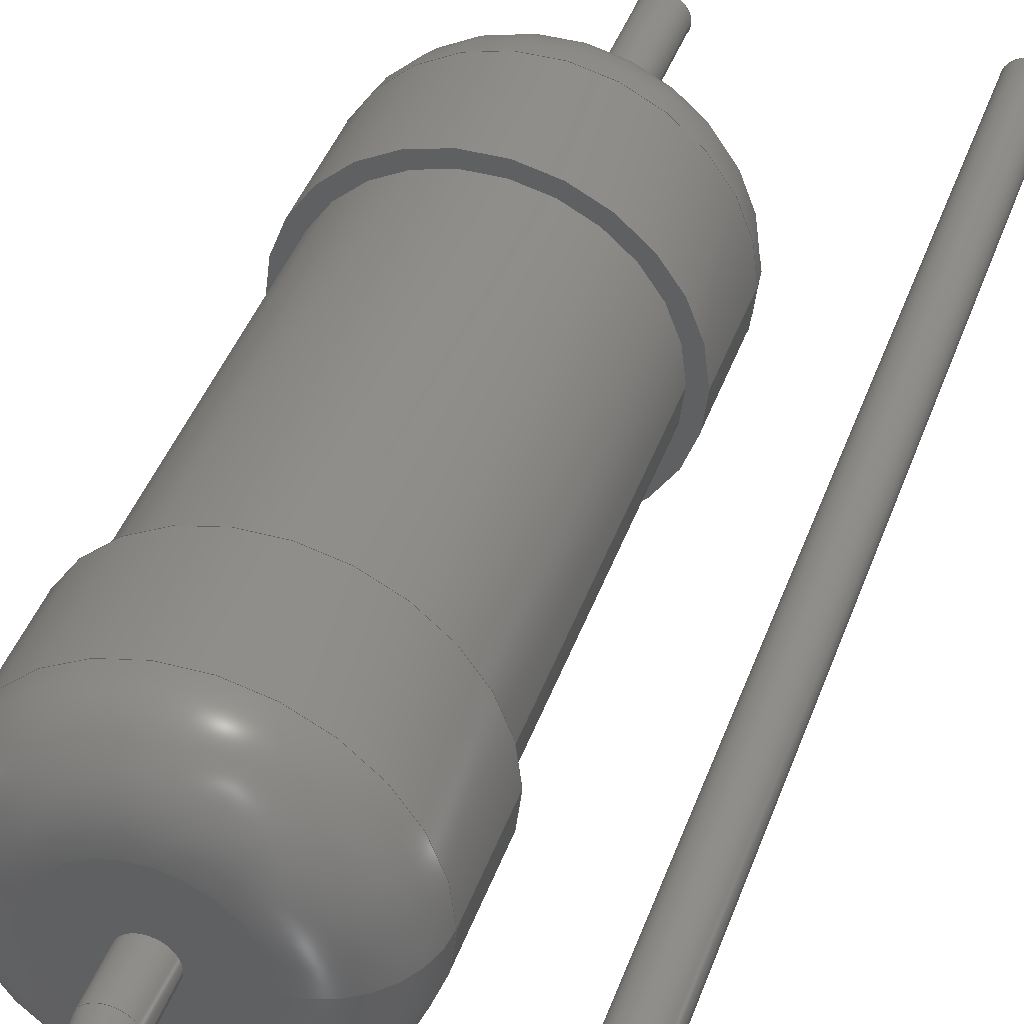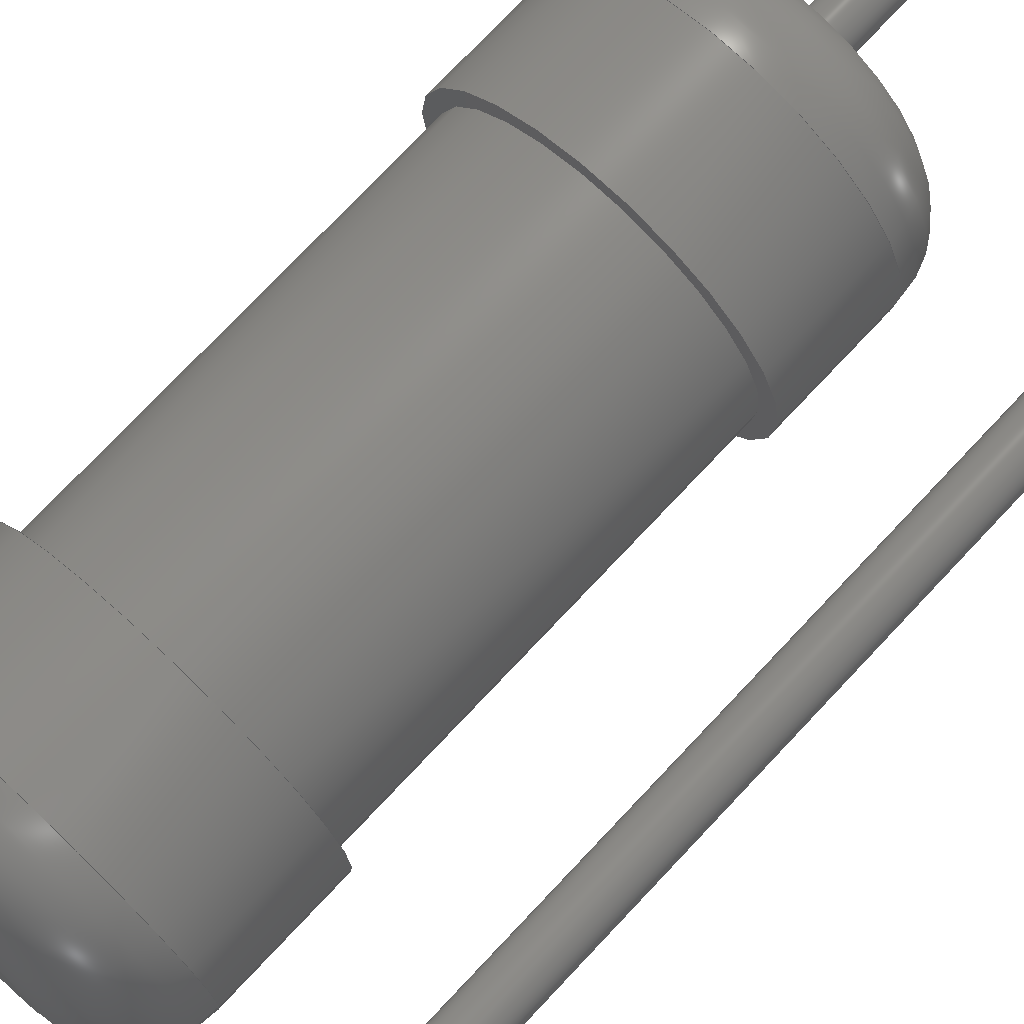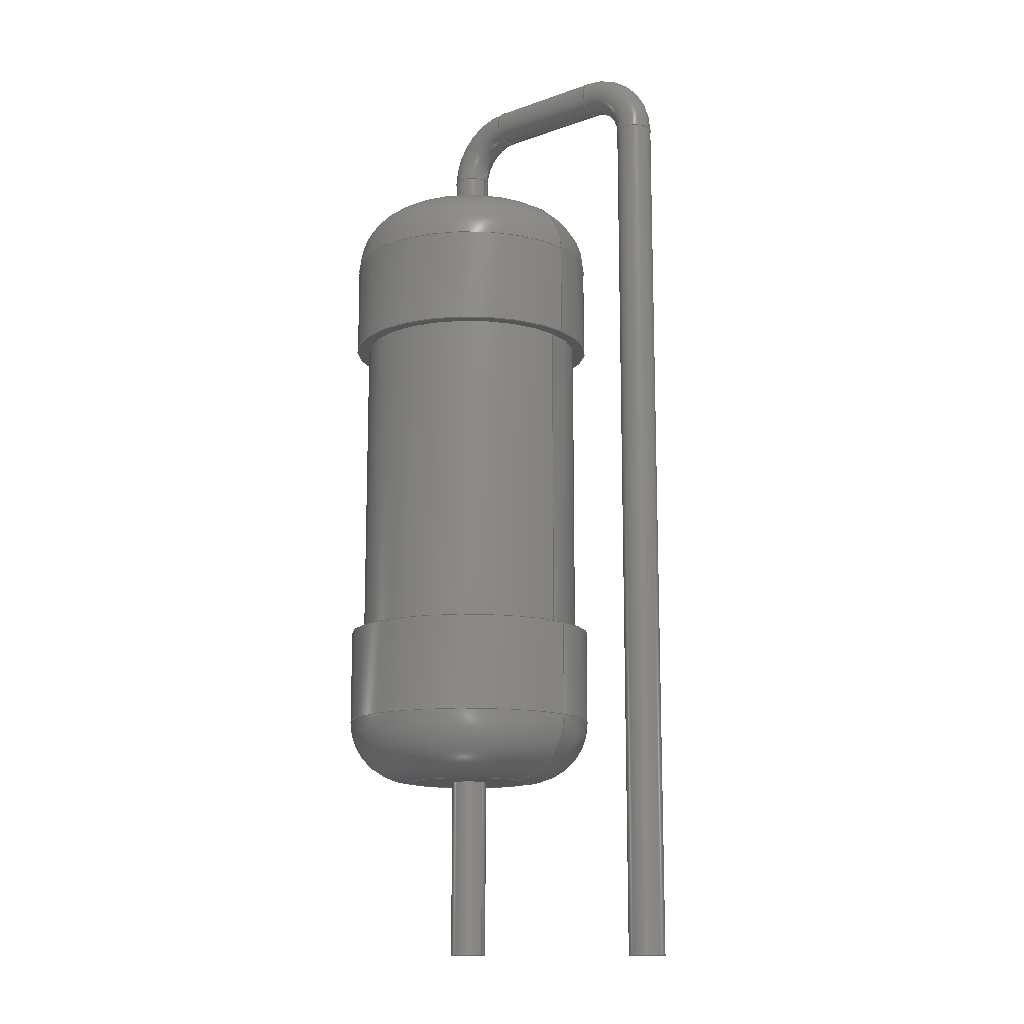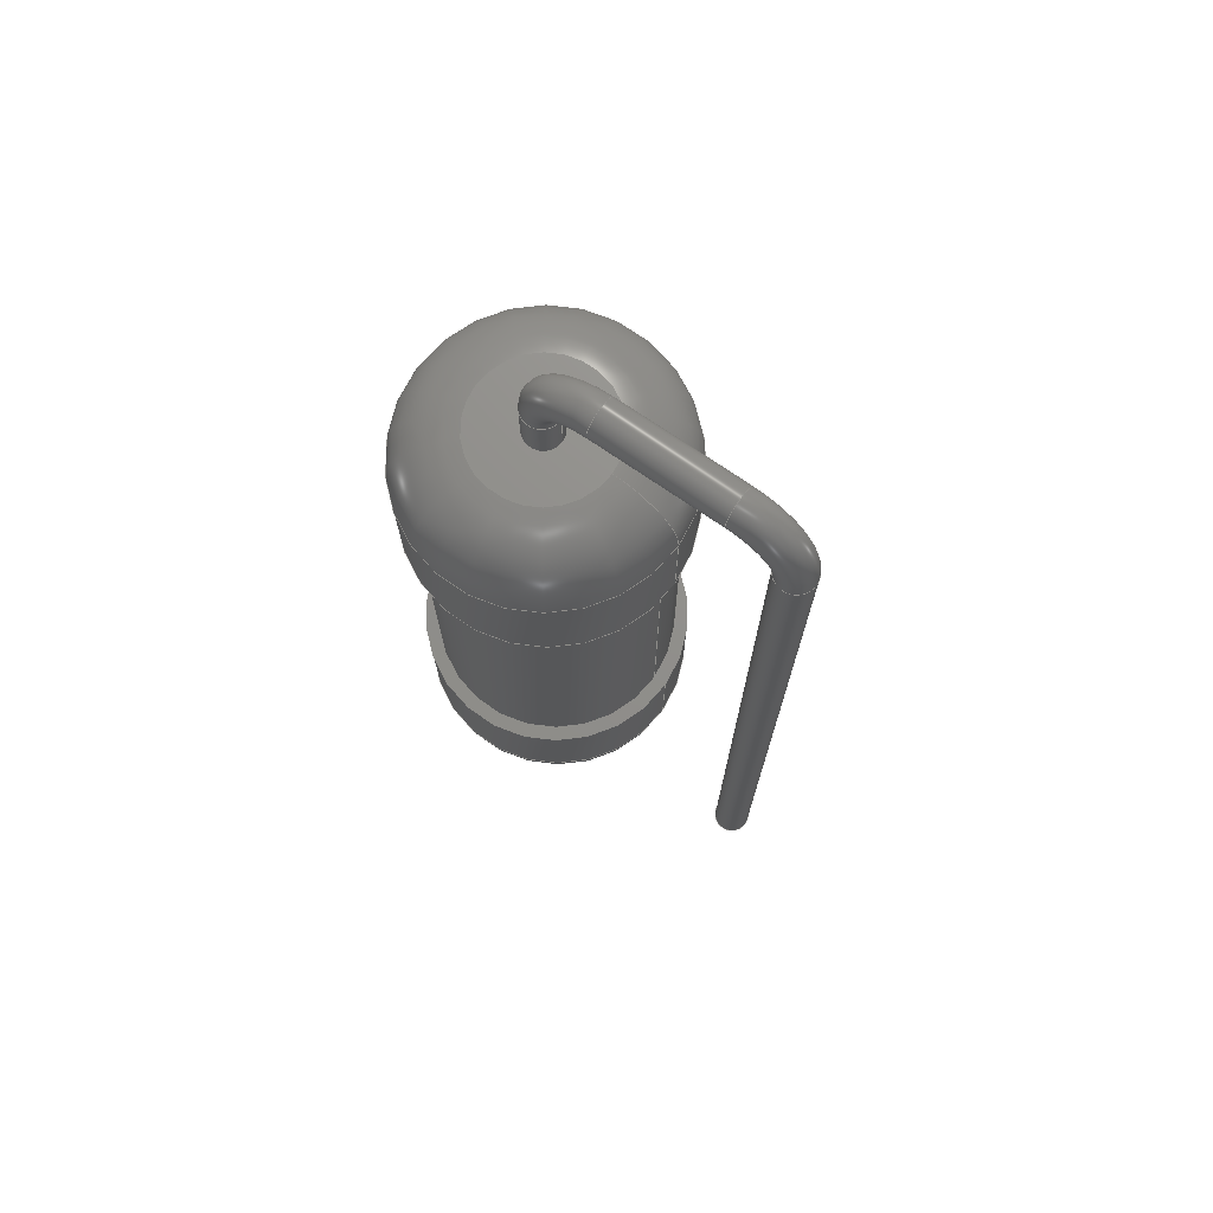
<metadata>
{"format":"step","ext":"step","renderer":"f3d","projection":"perspective","resolution":1024,"background":"white","views":[{"elev":40.7,"azim":18.4,"up":"+Y"},{"elev":74.5,"azim":43.2,"up":"+Y"},{"elev":-13.2,"azim":38.8,"up":"+Z"},{"elev":72.8,"azim":34.7,"up":"+Z"}]}
</metadata>
<code>
ISO-10303-21;
DATA;
#1=APPLICATION_PROTOCOL_DEFINITION('committee draft','automotive_design',1997,#2);
#2=APPLICATION_CONTEXT('core data for automotive mechanical design processes');
#3=SHAPE_DEFINITION_REPRESENTATION(#4,#10);
#4=PRODUCT_DEFINITION_SHAPE('','',#5);
#5=PRODUCT_DEFINITION('design','',#6,#9);
#6=PRODUCT_DEFINITION_FORMATION('','',#7);
#7=PRODUCT('R_Axial_DIN0614_L143mm_D57mm_P508mm_Vertical','R_Axial_DIN0614_L143mm_D57mm_P508mm_Vertical','',(#8));
#8=MECHANICAL_CONTEXT('',#2,'mechanical');
#9=PRODUCT_DEFINITION_CONTEXT('part definition',#2,'design');
#10=ADVANCED_BREP_SHAPE_REPRESENTATION('',(#11,#15),#296);
#11=AXIS2_PLACEMENT_3D('',#12,#13,#14);
#12=CARTESIAN_POINT('',(0,0,0));
#13=DIRECTION('',(0,0,1));
#14=DIRECTION('',(1,0,-0));
#15=MANIFOLD_SOLID_BREP('',#16);
#16=CLOSED_SHELL('',(#17,#45,#65,#80,#92,#109,#126,#139,#144,#160,#178,#191,#204,#229,#248,#271,#289));
#17=ADVANCED_FACE('',(#18),#41,.T.);
#18=FACE_BOUND('',#19,.F.);
#19=EDGE_LOOP('',(#20,#29,#35,#36));
#20=ORIENTED_EDGE('',*,*,#21,.T.);
#21=EDGE_CURVE('',#22,#24,#26,.T.);
#22=VERTEX_POINT('',#23);
#23=CARTESIAN_POINT('',(2.85,0,2.425));
#24=VERTEX_POINT('',#25);
#25=CARTESIAN_POINT('',(2.85,0,4.575));
#26=LINE('',#27,#28);
#27=CARTESIAN_POINT('',(2.85,0,1));
#28=VECTOR('',#13,1);
#29=ORIENTED_EDGE('',*,*,#30,.T.);
#30=EDGE_CURVE('',#24,#24,#31,.T.);
#31=CIRCLE('',#32,2.85);
#32=AXIS2_PLACEMENT_3D('',#33,#13,#34);
#33=CARTESIAN_POINT('',(0,0,4.575));
#34=DIRECTION('',(1,0,0));
#35=ORIENTED_EDGE('',*,*,#21,.F.);
#36=ORIENTED_EDGE('',*,*,#37,.F.);
#37=EDGE_CURVE('',#22,#22,#38,.T.);
#38=CIRCLE('',#39,2.85);
#39=AXIS2_PLACEMENT_3D('',#40,#13,#34);
#40=CARTESIAN_POINT('',(0,0,2.425));
#41=CYLINDRICAL_SURFACE('',#42,2.85);
#42=AXIS2_PLACEMENT_3D('',#43,#44,#34);
#43=CARTESIAN_POINT('',(0,0,1));
#44=DIRECTION('',(-0,-0,-1));
#45=ADVANCED_FACE('',(#46),#62,.T.);
#46=FACE_BOUND('',#47,.F.);
#47=EDGE_LOOP('',(#48,#56,#57,#58));
#48=ORIENTED_EDGE('',*,*,#49,.F.);
#49=EDGE_CURVE('',#22,#50,#52,.T.);
#50=VERTEX_POINT('',#51);
#51=CARTESIAN_POINT('',(1.425,0,1));
#52=CIRCLE('',#53,1.425);
#53=AXIS2_PLACEMENT_3D('',#54,#55,#34);
#54=CARTESIAN_POINT('',(1.425,0,2.425));
#55=DIRECTION('',(-0,1,0));
#56=ORIENTED_EDGE('',*,*,#37,.T.);
#57=ORIENTED_EDGE('',*,*,#49,.T.);
#58=ORIENTED_EDGE('',*,*,#59,.F.);
#59=EDGE_CURVE('',#50,#50,#60,.T.);
#60=CIRCLE('',#61,1.425);
#61=AXIS2_PLACEMENT_3D('',#43,#13,#34);
#62=TOROIDAL_SURFACE('',#63,1.425,1.425);
#63=AXIS2_PLACEMENT_3D('',#40,#64,#34);
#64=DIRECTION('',(0,0,-1));
#65=ADVANCED_FACE('',(#66,#69),#77,.F.);
#66=FACE_BOUND('',#67,.F.);
#67=EDGE_LOOP('',(#68));
#68=ORIENTED_EDGE('',*,*,#30,.F.);
#69=FACE_BOUND('',#70,.F.);
#70=EDGE_LOOP('',(#71));
#71=ORIENTED_EDGE('',*,*,#72,.F.);
#72=EDGE_CURVE('',#73,#73,#75,.T.);
#73=VERTEX_POINT('',#74);
#74=CARTESIAN_POINT('',(2.565,0,4.575));
#75=CIRCLE('',#76,2.565);
#76=AXIS2_PLACEMENT_3D('',#33,#64,#34);
#77=PLANE('',#78);
#78=AXIS2_PLACEMENT_3D('',#25,#64,#79);
#79=DIRECTION('',(-1,0,0));
#80=ADVANCED_FACE('',(#81,#83),#90,.T.);
#81=FACE_BOUND('',#82,.T.);
#82=EDGE_LOOP('',(#58));
#83=FACE_BOUND('',#84,.T.);
#84=EDGE_LOOP('',(#85));
#85=ORIENTED_EDGE('',*,*,#86,.T.);
#86=EDGE_CURVE('',#87,#87,#89,.T.);
#87=VERTEX_POINT('',#88);
#88=CARTESIAN_POINT('',(0.4,0,1));
#89=CIRCLE('',#61,0.4);
#90=PLANE('',#91);
#91=AXIS2_PLACEMENT_3D('',#27,#64,#79);
#92=ADVANCED_FACE('',(#93),#108,.T.);
#93=FACE_BOUND('',#94,.F.);
#94=EDGE_LOOP('',(#95,#101,#102,#103));
#95=ORIENTED_EDGE('',*,*,#96,.F.);
#96=EDGE_CURVE('',#73,#97,#99,.T.);
#97=VERTEX_POINT('',#98);
#98=CARTESIAN_POINT('',(2.565,0,11.72));
#99=LINE('',#100,#28);
#100=CARTESIAN_POINT('',(2.565,0,1));
#101=ORIENTED_EDGE('',*,*,#72,.T.);
#102=ORIENTED_EDGE('',*,*,#96,.T.);
#103=ORIENTED_EDGE('',*,*,#104,.F.);
#104=EDGE_CURVE('',#97,#97,#105,.T.);
#105=CIRCLE('',#106,2.565);
#106=AXIS2_PLACEMENT_3D('',#107,#64,#34);
#107=CARTESIAN_POINT('',(0,0,11.72));
#108=CYLINDRICAL_SURFACE('',#42,2.565);
#109=ADVANCED_FACE('',(#110),#125,.T.);
#110=FACE_BOUND('',#111,.T.);
#111=EDGE_LOOP('',(#112,#119,#123,#124));
#112=ORIENTED_EDGE('',*,*,#113,.T.);
#113=EDGE_CURVE('',#114,#114,#116,.T.);
#114=VERTEX_POINT('',#115);
#115=CARTESIAN_POINT('',(0.4,-9.797e-17,-3));
#116=CIRCLE('',#117,0.4);
#117=AXIS2_PLACEMENT_3D('',#118,#13,#34);
#118=CARTESIAN_POINT('',(0,0,-3));
#119=ORIENTED_EDGE('',*,*,#120,.T.);
#120=EDGE_CURVE('',#114,#87,#121,.T.);
#121=LINE('',#122,#28);
#122=CARTESIAN_POINT('',(0.4,0,-3));
#123=ORIENTED_EDGE('',*,*,#86,.F.);
#124=ORIENTED_EDGE('',*,*,#120,.F.);
#125=CYLINDRICAL_SURFACE('',#117,0.4);
#126=ADVANCED_FACE('',(#127,#135),#137,.T.);
#127=FACE_BOUND('',#128,.T.);
#128=EDGE_LOOP('',(#129));
#129=ORIENTED_EDGE('',*,*,#130,.F.);
#130=EDGE_CURVE('',#131,#131,#133,.T.);
#131=VERTEX_POINT('',#132);
#132=CARTESIAN_POINT('',(2.85,0,11.72));
#133=CIRCLE('',#134,2.85);
#134=AXIS2_PLACEMENT_3D('',#107,#13,#34);
#135=FACE_BOUND('',#136,.T.);
#136=EDGE_LOOP('',(#103));
#137=PLANE('',#138);
#138=AXIS2_PLACEMENT_3D('',#132,#64,#79);
#139=ADVANCED_FACE('',(#140),#142,.T.);
#140=FACE_BOUND('',#141,.F.);
#141=EDGE_LOOP('',(#112));
#142=PLANE('',#143);
#143=AXIS2_PLACEMENT_3D('',#122,#64,#79);
#144=ADVANCED_FACE('',(#145),#158,.T.);
#145=FACE_BOUND('',#146,.F.);
#146=EDGE_LOOP('',(#147,#152,#157,#129));
#147=ORIENTED_EDGE('',*,*,#148,.T.);
#148=EDGE_CURVE('',#131,#149,#151,.T.);
#149=VERTEX_POINT('',#150);
#150=CARTESIAN_POINT('',(2.85,0,13.88));
#151=LINE('',#132,#28);
#152=ORIENTED_EDGE('',*,*,#153,.T.);
#153=EDGE_CURVE('',#149,#149,#154,.T.);
#154=CIRCLE('',#155,2.85);
#155=AXIS2_PLACEMENT_3D('',#156,#13,#34);
#156=CARTESIAN_POINT('',(0,0,13.88));
#157=ORIENTED_EDGE('',*,*,#148,.F.);
#158=CYLINDRICAL_SURFACE('',#159,2.85);
#159=AXIS2_PLACEMENT_3D('',#107,#44,#34);
#160=ADVANCED_FACE('',(#161),#177,.T.);
#161=FACE_BOUND('',#162,.T.);
#162=EDGE_LOOP('',(#163,#152,#171,#172));
#163=ORIENTED_EDGE('',*,*,#164,.F.);
#164=EDGE_CURVE('',#149,#165,#167,.T.);
#165=VERTEX_POINT('',#166);
#166=CARTESIAN_POINT('',(1.425,0,15.3));
#167=CIRCLE('',#168,1.425);
#168=AXIS2_PLACEMENT_3D('',#169,#170,#34);
#169=CARTESIAN_POINT('',(1.425,0,13.88));
#170=DIRECTION('',(0,-1,0));
#171=ORIENTED_EDGE('',*,*,#164,.T.);
#172=ORIENTED_EDGE('',*,*,#173,.F.);
#173=EDGE_CURVE('',#165,#165,#174,.T.);
#174=CIRCLE('',#175,1.425);
#175=AXIS2_PLACEMENT_3D('',#176,#13,#34);
#176=CARTESIAN_POINT('',(0,0,15.3));
#177=TOROIDAL_SURFACE('',#155,1.425,1.425);
#178=ADVANCED_FACE('',(#179,#181),#188,.F.);
#179=FACE_BOUND('',#180,.F.);
#180=EDGE_LOOP('',(#172));
#181=FACE_BOUND('',#182,.F.);
#182=EDGE_LOOP('',(#183));
#183=ORIENTED_EDGE('',*,*,#184,.T.);
#184=EDGE_CURVE('',#185,#185,#187,.T.);
#185=VERTEX_POINT('',#186);
#186=CARTESIAN_POINT('',(0.4,0,15.3));
#187=CIRCLE('',#175,0.4);
#188=PLANE('',#189);
#189=AXIS2_PLACEMENT_3D('',#190,#64,#79);
#190=CARTESIAN_POINT('',(2.85,0,15.3));
#191=ADVANCED_FACE('',(#192),#125,.T.);
#192=FACE_BOUND('',#193,.T.);
#193=EDGE_LOOP('',(#183,#194,#198,#203));
#194=ORIENTED_EDGE('',*,*,#195,.T.);
#195=EDGE_CURVE('',#185,#196,#121,.T.);
#196=VERTEX_POINT('',#197);
#197=CARTESIAN_POINT('',(0.4,0,16.3));
#198=ORIENTED_EDGE('',*,*,#199,.F.);
#199=EDGE_CURVE('',#196,#196,#200,.T.);
#200=CIRCLE('',#201,0.4);
#201=AXIS2_PLACEMENT_3D('',#202,#13,#34);
#202=CARTESIAN_POINT('',(0,0,16.3));
#203=ORIENTED_EDGE('',*,*,#195,.F.);
#204=ADVANCED_FACE('',(#205),#225,.T.);
#205=FACE_BOUND('',#206,.T.);
#206=EDGE_LOOP('',(#207,#216,#223,#224));
#207=ORIENTED_EDGE('',*,*,#208,.T.);
#208=EDGE_CURVE('',#196,#209,#211,.T.);
#209=VERTEX_POINT('',#210);
#210=CARTESIAN_POINT('',(1.2,0,17.1));
#211=CIRCLE('',#212,0.8);
#212=AXIS2_PLACEMENT_3D('',#213,#214,#215);
#213=CARTESIAN_POINT('',(1.2,1.47e-16,16.3));
#214=DIRECTION('',(0,1,-0));
#215=DIRECTION('',(-1,0,2.961e-15));
#216=ORIENTED_EDGE('',*,*,#217,.T.);
#217=EDGE_CURVE('',#209,#209,#218,.T.);
#218=CIRCLE('',#219,0.4);
#219=AXIS2_PLACEMENT_3D('',#220,#221,#222);
#220=CARTESIAN_POINT('',(1.2,0,17.5));
#221=DIRECTION('',(-1,0,-6.534e-16));
#222=DIRECTION('',(-6.534e-16,0,1));
#223=ORIENTED_EDGE('',*,*,#208,.F.);
#224=ORIENTED_EDGE('',*,*,#199,.T.);
#225=TOROIDAL_SURFACE('',#226,1.2,0.4);
#226=AXIS2_PLACEMENT_3D('',#227,#228,#215);
#227=CARTESIAN_POINT('',(1.2,0,16.3));
#228=DIRECTION('',(0,1,0));
#229=ADVANCED_FACE('',(#230),#246,.T.);
#230=FACE_BOUND('',#231,.T.);
#231=EDGE_LOOP('',(#232,#238,#244,#245));
#232=ORIENTED_EDGE('',*,*,#233,.T.);
#233=EDGE_CURVE('',#209,#234,#236,.T.);
#234=VERTEX_POINT('',#235);
#235=CARTESIAN_POINT('',(3.88,0,17.1));
#236=LINE('',#210,#237);
#237=VECTOR('',#34,1);
#238=ORIENTED_EDGE('',*,*,#239,.F.);
#239=EDGE_CURVE('',#234,#234,#240,.T.);
#240=CIRCLE('',#241,0.4);
#241=AXIS2_PLACEMENT_3D('',#242,#243,#64);
#242=CARTESIAN_POINT('',(3.88,0,17.5));
#243=DIRECTION('',(1,-0,0));
#244=ORIENTED_EDGE('',*,*,#233,.F.);
#245=ORIENTED_EDGE('',*,*,#217,.F.);
#246=CYLINDRICAL_SURFACE('',#247,0.4);
#247=AXIS2_PLACEMENT_3D('',#220,#34,#64);
#248=ADVANCED_FACE('',(#249),#268,.T.);
#249=FACE_BOUND('',#250,.T.);
#250=EDGE_LOOP('',(#251,#259,#266,#267));
#251=ORIENTED_EDGE('',*,*,#252,.T.);
#252=EDGE_CURVE('',#234,#253,#255,.T.);
#253=VERTEX_POINT('',#254);
#254=CARTESIAN_POINT('',(4.68,0,16.3));
#255=CIRCLE('',#256,0.8);
#256=AXIS2_PLACEMENT_3D('',#257,#55,#258);
#257=CARTESIAN_POINT('',(3.88,1.47e-16,16.3));
#258=DIRECTION('',(7.401e-16,0,1));
#259=ORIENTED_EDGE('',*,*,#260,.T.);
#260=EDGE_CURVE('',#253,#253,#261,.T.);
#261=CIRCLE('',#262,0.4);
#262=AXIS2_PLACEMENT_3D('',#263,#264,#265);
#263=CARTESIAN_POINT('',(5.08,0,16.3));
#264=DIRECTION('',(-2.874e-15,0,1));
#265=DIRECTION('',(1,0,2.874e-15));
#266=ORIENTED_EDGE('',*,*,#252,.F.);
#267=ORIENTED_EDGE('',*,*,#239,.T.);
#268=TOROIDAL_SURFACE('',#269,1.2,0.4);
#269=AXIS2_PLACEMENT_3D('',#270,#228,#258);
#270=CARTESIAN_POINT('',(3.88,0,16.3));
#271=ADVANCED_FACE('',(#272),#287,.T.);
#272=FACE_BOUND('',#273,.T.);
#273=EDGE_LOOP('',(#274,#280,#285,#286));
#274=ORIENTED_EDGE('',*,*,#275,.T.);
#275=EDGE_CURVE('',#253,#276,#278,.T.);
#276=VERTEX_POINT('',#277);
#277=CARTESIAN_POINT('',(4.68,-9.797e-17,-3));
#278=LINE('',#254,#279);
#279=VECTOR('',#64,1);
#280=ORIENTED_EDGE('',*,*,#281,.F.);
#281=EDGE_CURVE('',#276,#276,#282,.T.);
#282=CIRCLE('',#283,0.4);
#283=AXIS2_PLACEMENT_3D('',#284,#64,#79);
#284=CARTESIAN_POINT('',(5.08,0,-3));
#285=ORIENTED_EDGE('',*,*,#275,.F.);
#286=ORIENTED_EDGE('',*,*,#260,.F.);
#287=CYLINDRICAL_SURFACE('',#288,0.4);
#288=AXIS2_PLACEMENT_3D('',#263,#64,#79);
#289=ADVANCED_FACE('',(#290),#293,.F.);
#290=FACE_BOUND('',#291,.T.);
#291=EDGE_LOOP('',(#292));
#292=ORIENTED_EDGE('',*,*,#281,.T.);
#293=PLANE('',#294);
#294=AXIS2_PLACEMENT_3D('',#295,#13,#34);
#295=CARTESIAN_POINT('',(4.68,0,-3));
#296=( GEOMETRIC_REPRESENTATION_CONTEXT(3)GLOBAL_UNCERTAINTY_ASSIGNED_CONTEXT((#300)) GLOBAL_UNIT_ASSIGNED_CONTEXT((#297,#298,#299)) REPRESENTATION_CONTEXT('Context #1','3D Context with UNIT and UNCERTAINTY') );
#297=( LENGTH_UNIT() NAMED_UNIT(*) SI_UNIT(.MILLI.,.METRE.) );
#298=( NAMED_UNIT(*) PLANE_ANGLE_UNIT() SI_UNIT($,.RADIAN.) );
#299=( NAMED_UNIT(*) SI_UNIT($,.STERADIAN.) SOLID_ANGLE_UNIT() );
#300=UNCERTAINTY_MEASURE_WITH_UNIT(LENGTH_MEASURE(1e-07),#297,'distance_accuracy_value','confusion accuracy');
#301=PRODUCT_TYPE('part',$,(#7));
#302=MECHANICAL_DESIGN_GEOMETRIC_PRESENTATION_REPRESENTATION('',(#303,#311,#312,#313,#314,#315,#323,#324,#325,#326,#327,#328,#329,#330,#331,#332,#333),#296);
#303=STYLED_ITEM('color',(#304),#17);
#304=PRESENTATION_STYLE_ASSIGNMENT((#305));
#305=SURFACE_STYLE_USAGE(.BOTH.,#306);
#306=SURFACE_SIDE_STYLE('',(#307));
#307=SURFACE_STYLE_FILL_AREA(#308);
#308=FILL_AREA_STYLE('',(#309));
#309=FILL_AREA_STYLE_COLOUR('',#310);
#310=COLOUR_RGB('',0.883,0.711,0.492);
#311=STYLED_ITEM('color',(#304),#45);
#312=STYLED_ITEM('color',(#304),#65);
#313=STYLED_ITEM('color',(#304),#80);
#314=STYLED_ITEM('color',(#304),#92);
#315=STYLED_ITEM('color',(#316),#109);
#316=PRESENTATION_STYLE_ASSIGNMENT((#317));
#317=SURFACE_STYLE_USAGE(.BOTH.,#318);
#318=SURFACE_SIDE_STYLE('',(#319));
#319=SURFACE_STYLE_FILL_AREA(#320);
#320=FILL_AREA_STYLE('',(#321));
#321=FILL_AREA_STYLE_COLOUR('',#322);
#322=COLOUR_RGB('',0.824,0.82,0.781);
#323=STYLED_ITEM('color',(#304),#126);
#324=STYLED_ITEM('color',(#316),#139);
#325=STYLED_ITEM('color',(#304),#144);
#326=STYLED_ITEM('color',(#304),#160);
#327=STYLED_ITEM('color',(#304),#178);
#328=STYLED_ITEM('color',(#316),#191);
#329=STYLED_ITEM('color',(#316),#204);
#330=STYLED_ITEM('color',(#316),#229);
#331=STYLED_ITEM('color',(#316),#248);
#332=STYLED_ITEM('color',(#316),#271);
#333=STYLED_ITEM('color',(#316),#289);
ENDSEC;
END-ISO-10303-21;








</code>
